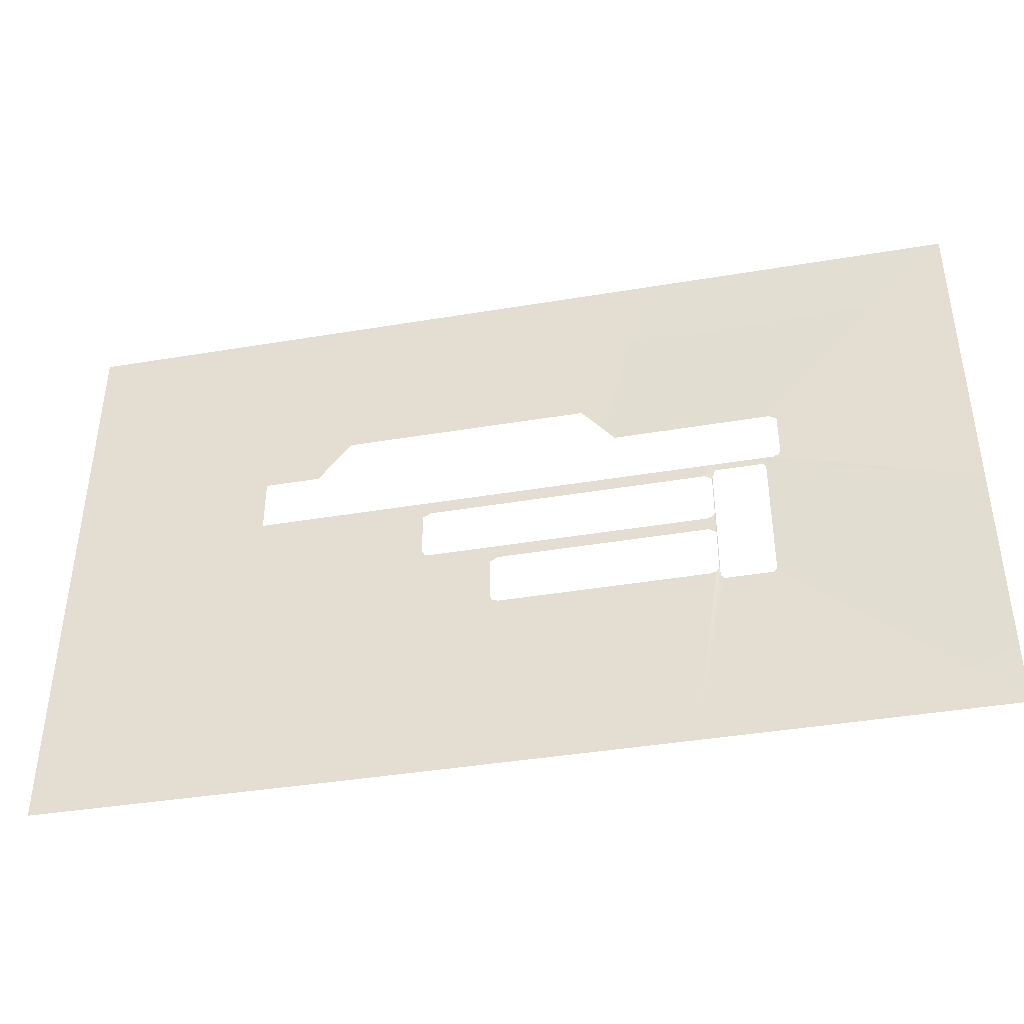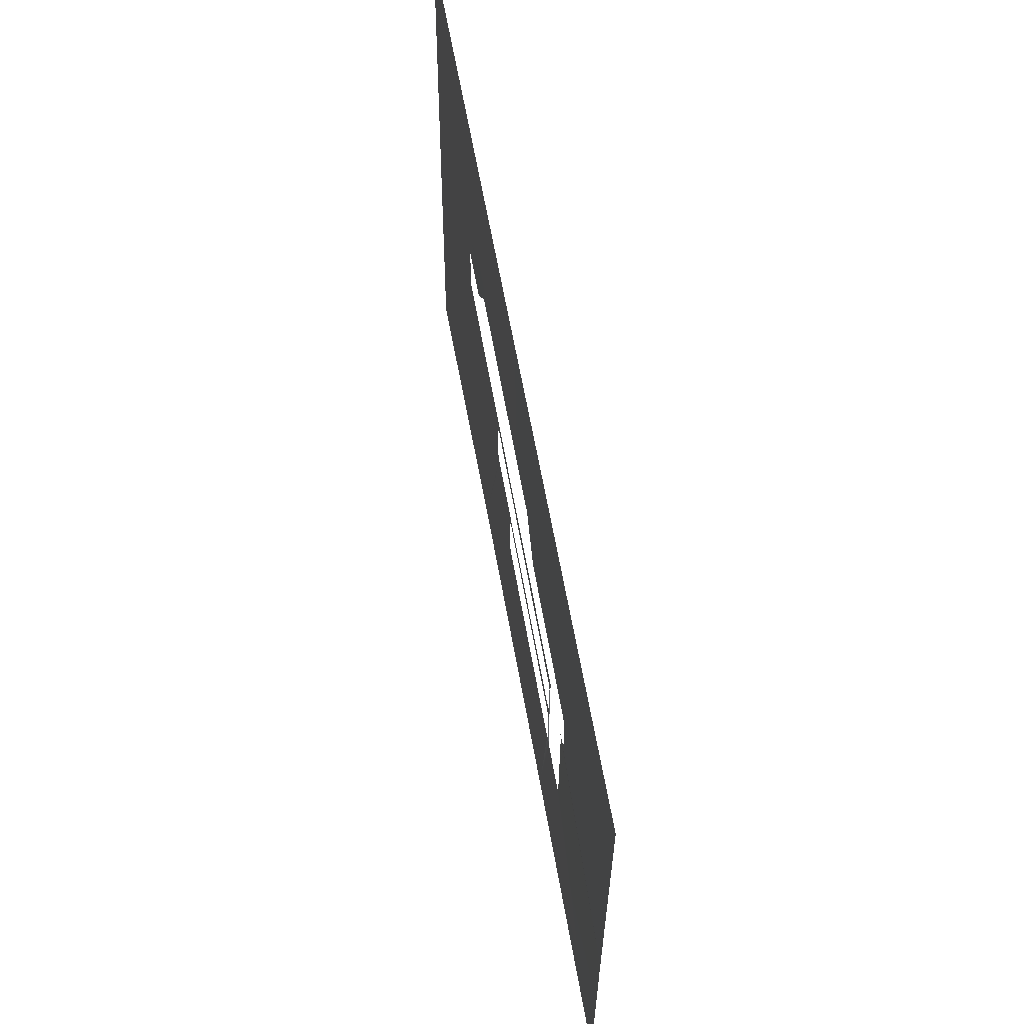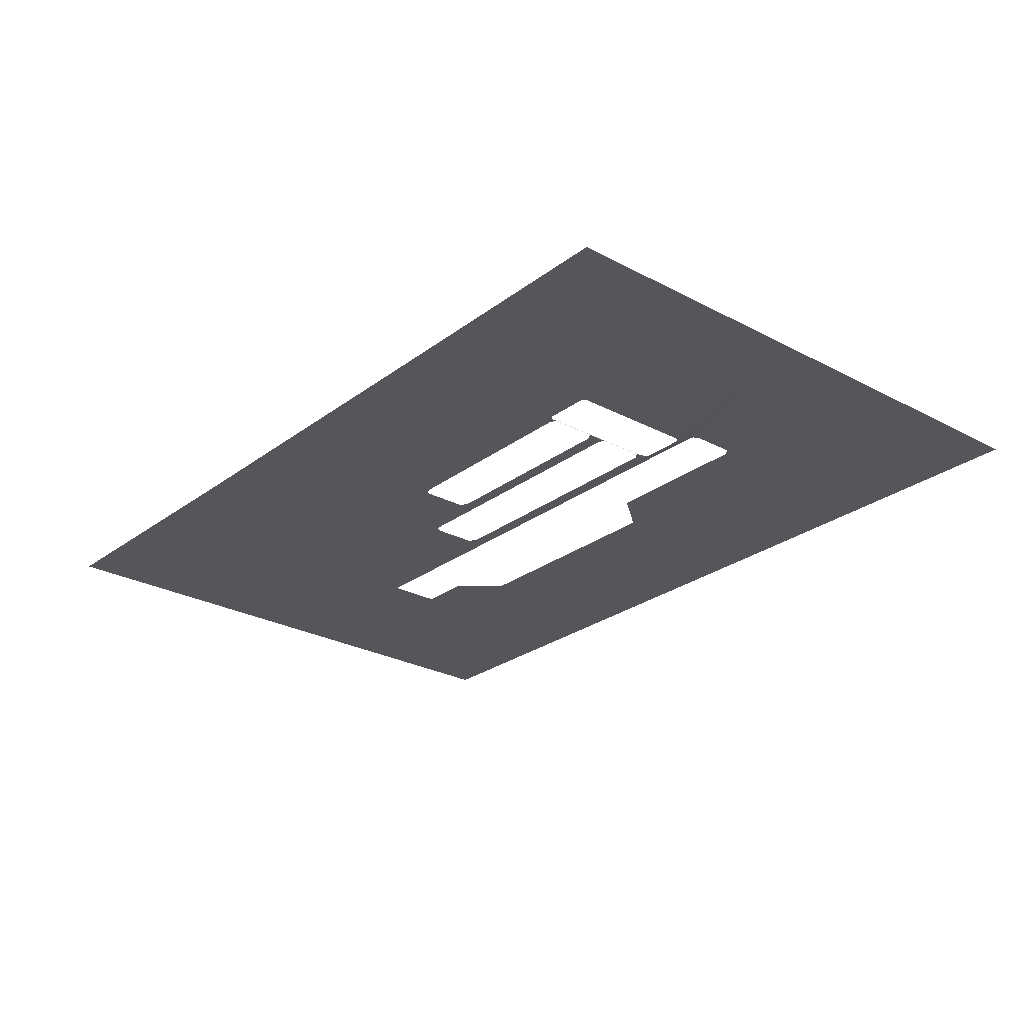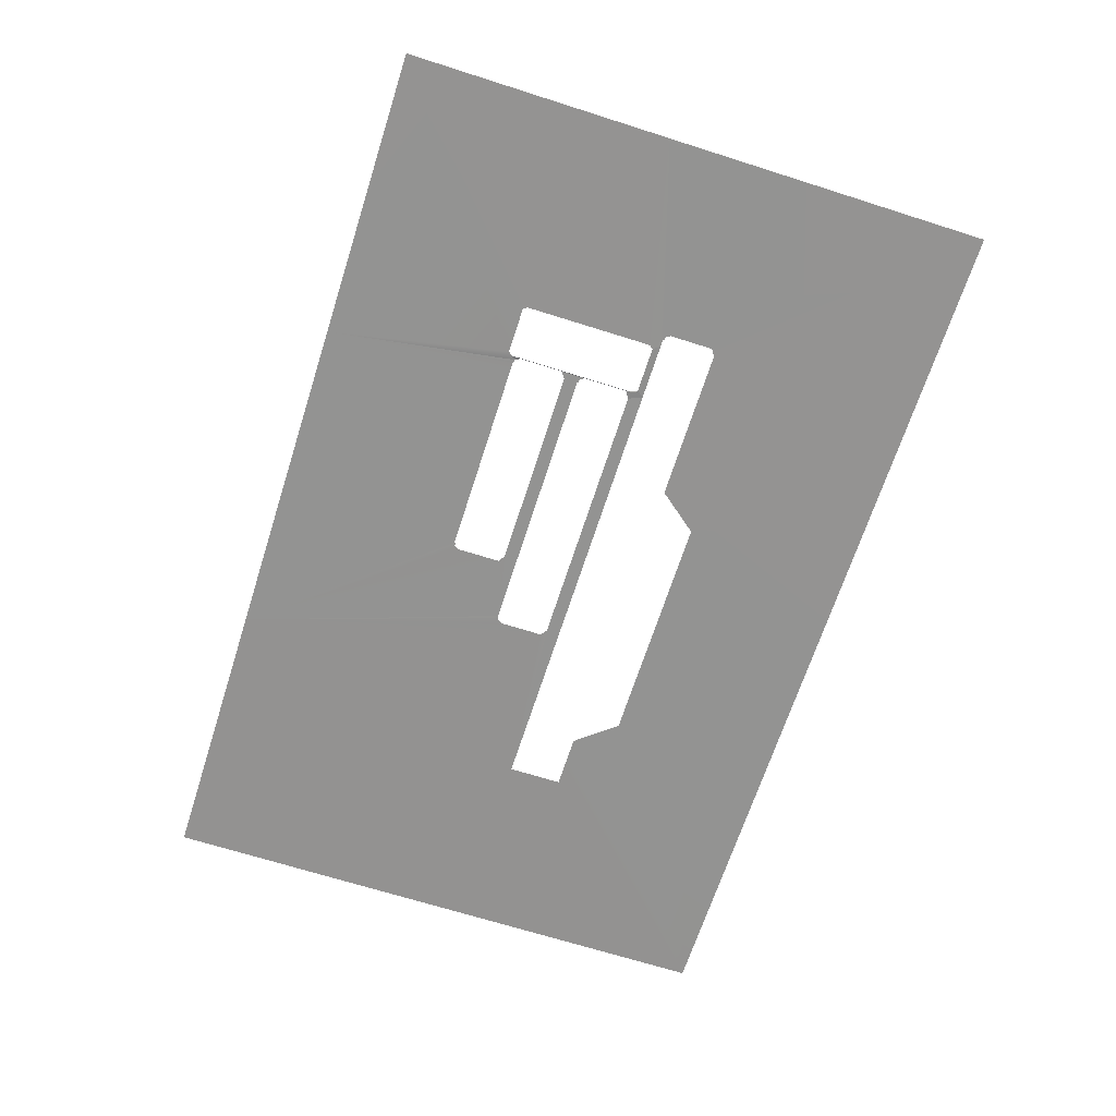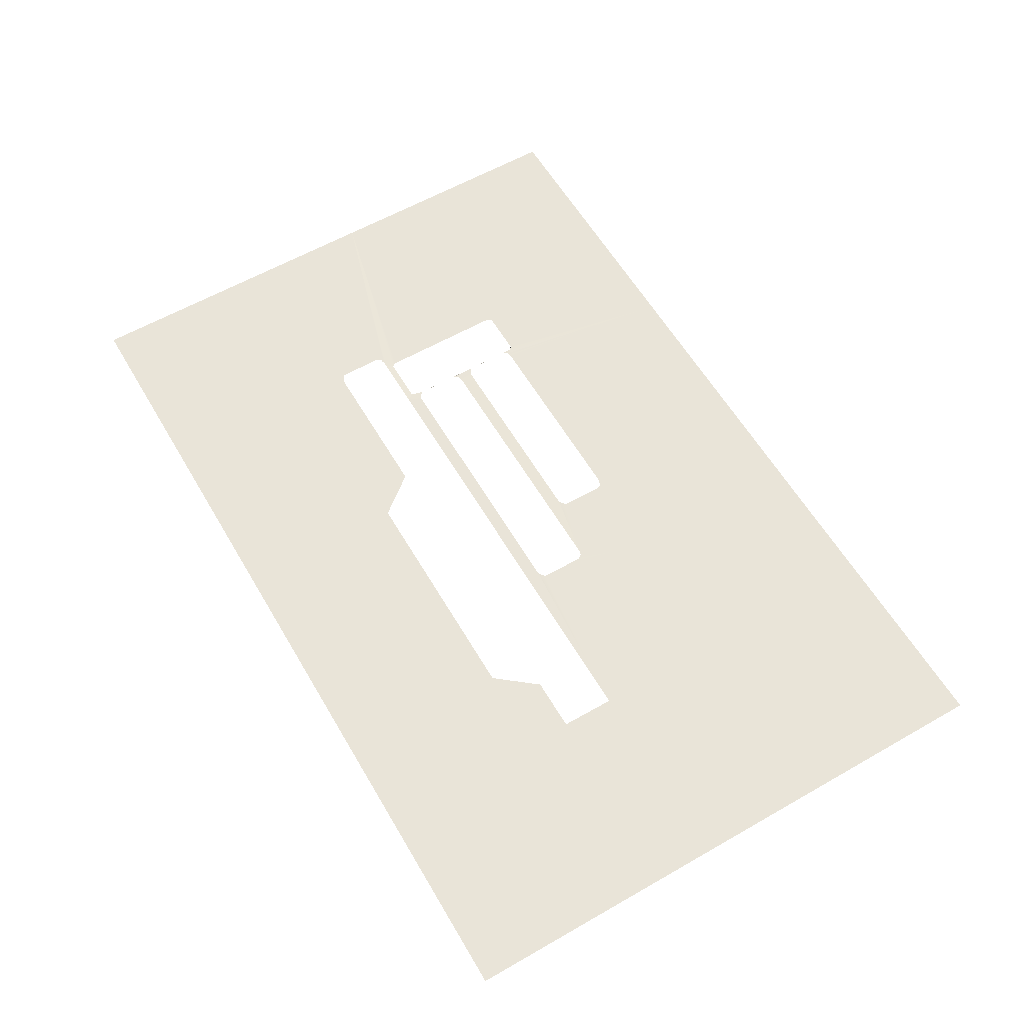
<metadata>
{"format":"obj","ext":"obj","renderer":"f3d","projection":"perspective","resolution":1024,"background":"white","views":[{"elev":-41.7,"azim":11.4,"up":"+Y"},{"elev":60.6,"azim":80.2,"up":"+Y"},{"elev":-26.0,"azim":49.9,"up":"+Z"},{"elev":-66.7,"azim":72.3,"up":"+Z"},{"elev":60.0,"azim":-120.3,"up":"+Z"}]}
</metadata>
<code>
v -20.69 2 3.002
v -16.72 1.999 3
v -14.31 5 3
v 3.3 4.994 3
v 5.707 2 3
v 17 2.001 3.032
v 17.53 1.662 3.023
v 17.53 -1.542 3.023
v 17.31 -1.912 3.023
v 17.14 -1.912 3.023
v 17 -2.002 3.023
v 16.58 -2 3.025
v 16.19 -2.516 2.97
v 16.42 -2.789 2.97
v 16.42 -12.24 2.97
v 16.19 -12.51 2.97
v 12.79 -12.51 2.97
v 12.56 -12.24 2.97
v 12.56 -2.758 2.97
v 12.79 -2.516 2.97
v 12.42 -2 3.025
v 12 -2.999 3.032
v 12.52 -3.338 3.023
v 12.52 -6.542 3.023
v 12.31 -6.912 3.023
v 12.14 -6.912 3.023
v 12 -7.002 3.023
v 12 -8 3.023
v 12.52 -8.338 3.023
v 12.52 -11.54 3.023
v 12.31 -11.91 3.023
v 12.14 -11.91 3.023
v 12 -12 3.025
v 11.58 -12 3.025
v -2.999 -12 3.025
v -3.142 -11.91 3.023
v -3.311 -11.91 3.023
v -3.524 -11.54 3.023
v -3.524 -8.338 3.023
v -2.999 -7.997 3
v -7.999 -7 3.025
v -8.142 -6.912 3.023
v -8.311 -6.912 3.023
v -8.524 -6.542 3.023
v -8.524 -3.338 3.023
v -7.999 -2.997 3
v -20.69 -1.992 3.002
v -35.11 17.61 2.989
v 7.989 17.61 2.99
v 31.21 17.61 3.02
v 31.22 -6.325 3.017
v 31.24 -25.67 2.98
v 10.18 -25.67 3.01
v -14.3 -25.67 3.088
v -35.11 -25.67 3.277
f 46 22 21 47
f 23 20 21 22
f 20 23 19
f 24 18 19 23
f 31 17 18 30
f 30 18 24 29
f 40 28 27 41
f 27 25 26
f 29 24 25
f 27 28 29 25
f 40 41 39
f 46 47 45
f 2 48 1
f 3 48 2
f 4 49 48 3
f 5 49 4
f 6 50 49 5
f 7 50 6
f 8 51 50 7
f 9 51 8
f 10 51 9
f 11 51 10
f 12 51 11
f 13 51 12
f 14 51 13
f 15 52 51 14
f 16 52 15
f 17 53 52 16
f 32 53 31
f 33 53 32
f 34 53 33
f 35 54 53 34
f 36 54 35
f 37 54 36
f 38 54 37
f 39 54 38
f 42 54 41
f 43 54 42
f 44 54 43
f 45 54 44
f 1 48 55 47
f 31 53 17
f 41 54 39
f 47 55 54 45
f 21 20 13 12

</code>
